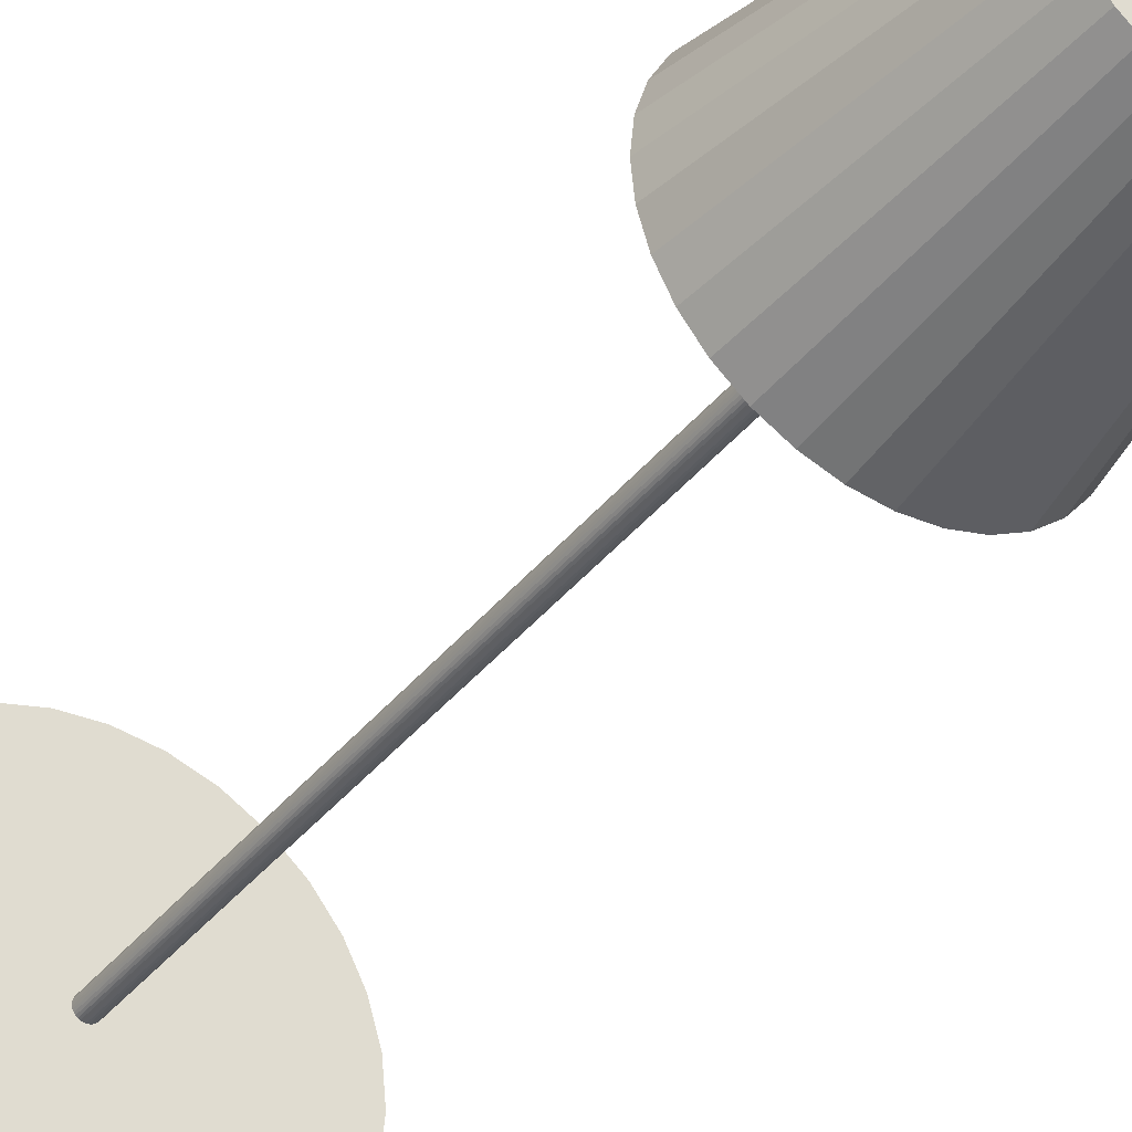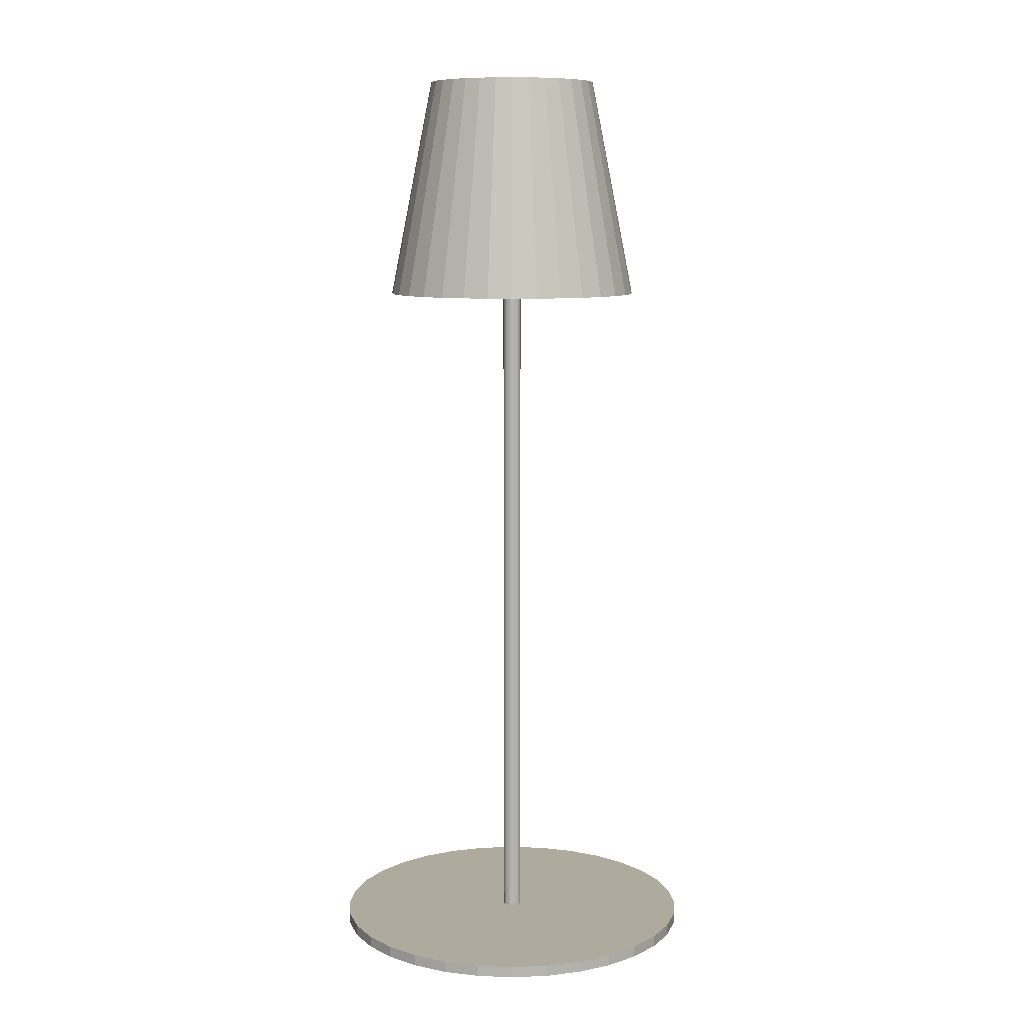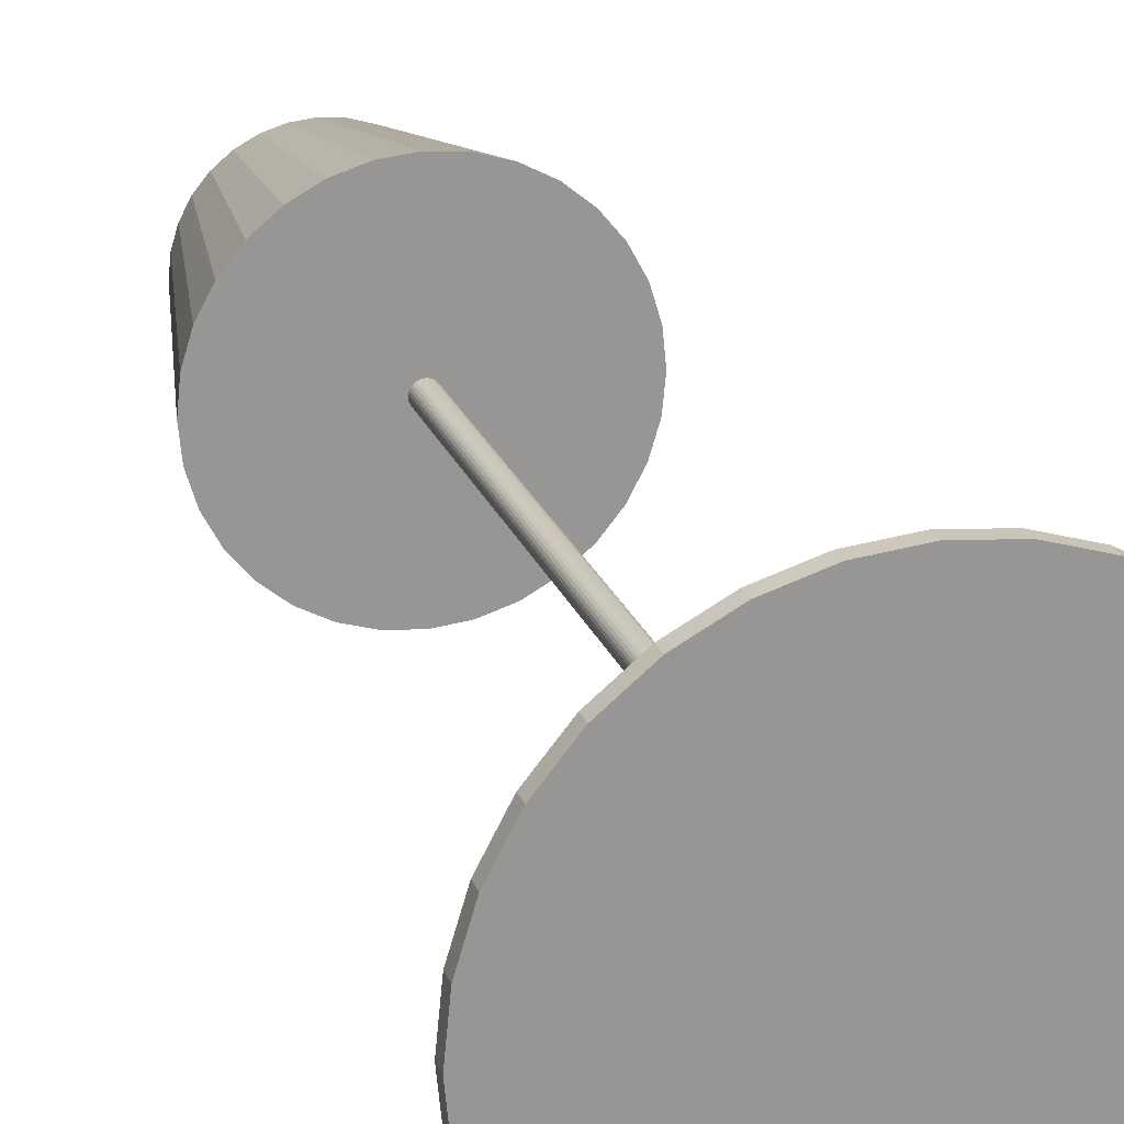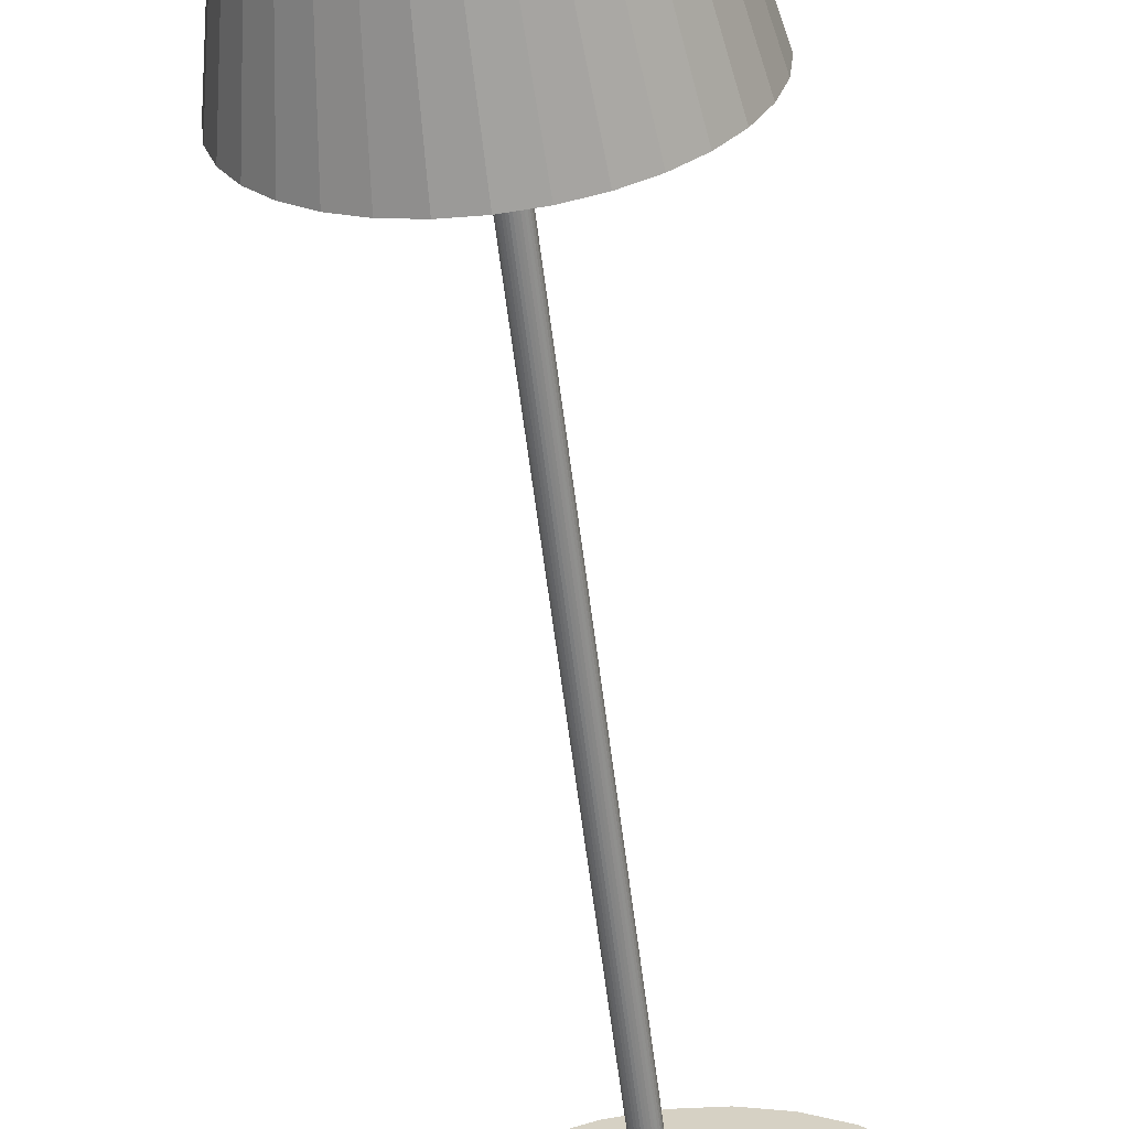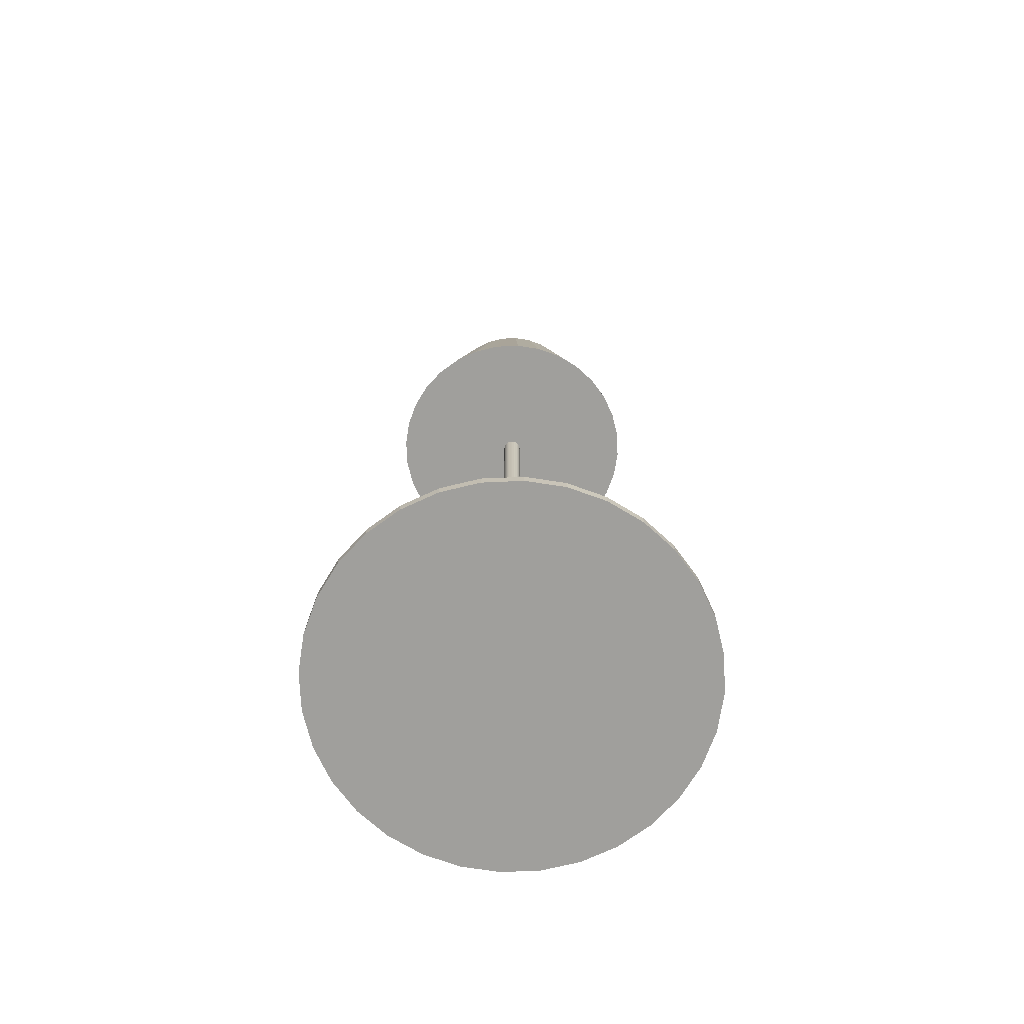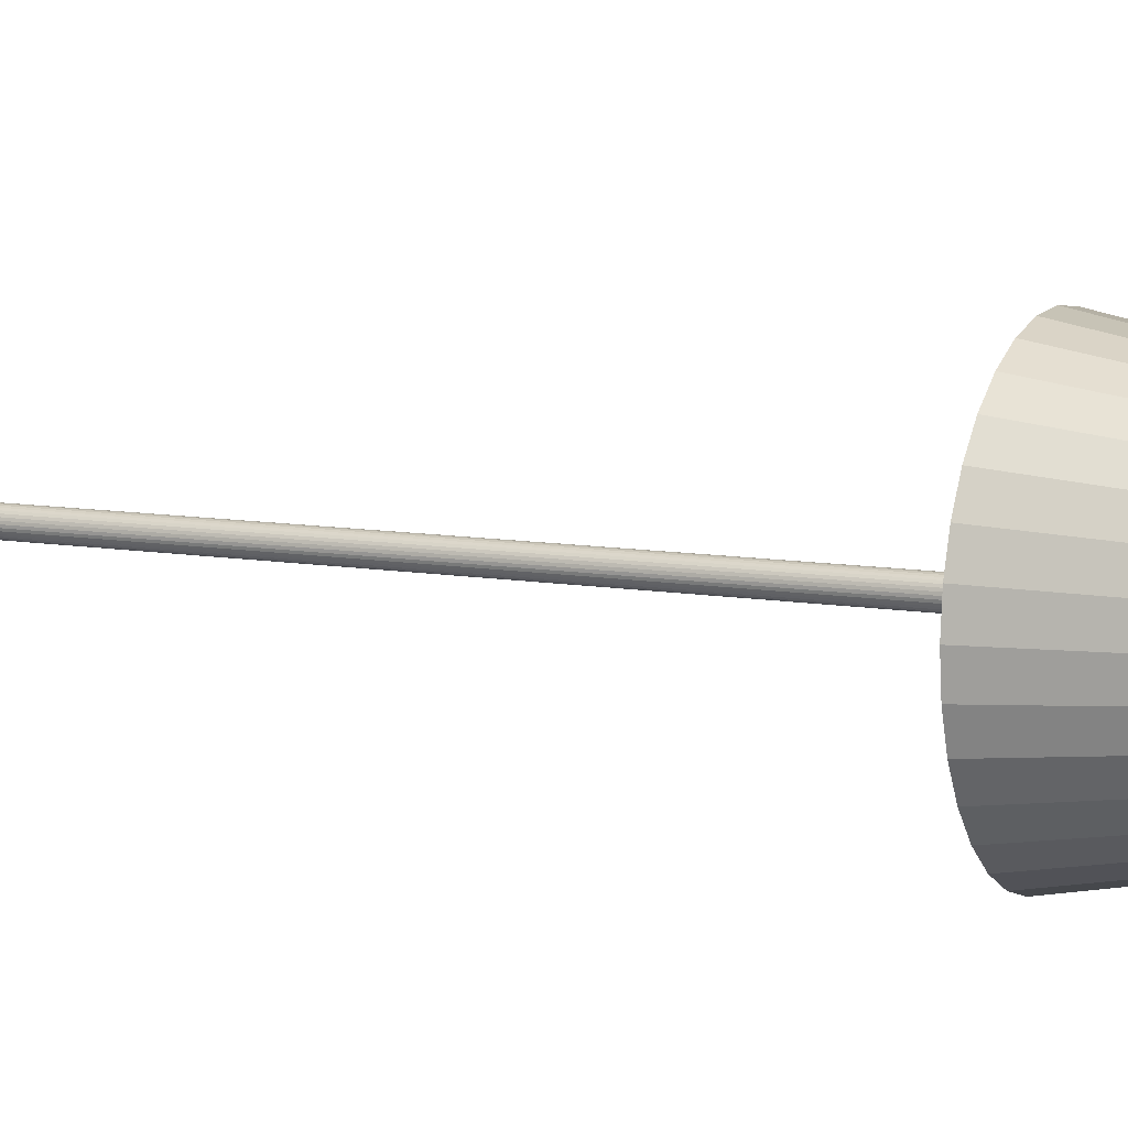
<metadata>
{"format":"obj","ext":"obj","renderer":"f3d","projection":"perspective","resolution":1024,"background":"white","views":[{"elev":-38.4,"azim":146.1,"up":"+Z"},{"elev":9.3,"azim":-168.9,"up":"+Y"},{"elev":21.8,"azim":-16.9,"up":"+Z"},{"elev":-60.4,"azim":-172.9,"up":"+Z"},{"elev":-71.2,"azim":-149.4,"up":"+Y"},{"elev":8.5,"azim":117.1,"up":"+Z"}]}
</metadata>
<code>
o Cylinder.002
v 0 3.763 -0.7
v 0 4.963 -0.4637
v 0.1366 3.763 -0.6865
v 0.09046 4.963 -0.4548
v 0.2679 3.763 -0.6467
v 0.1774 4.963 -0.4284
v 0.3889 3.763 -0.582
v 0.2576 4.963 -0.3855
v 0.495 3.763 -0.495
v 0.3279 4.963 -0.3279
v 0.582 3.763 -0.3889
v 0.3855 4.963 -0.2576
v 0.6467 3.763 -0.2679
v 0.4284 4.963 -0.1774
v 0.6865 3.763 -0.1366
v 0.4548 4.963 -0.09046
v 0.7 3.763 -0
v 0.4637 4.963 -0
v 0.6865 3.763 0.1366
v 0.4548 4.963 0.09046
v 0.6467 3.763 0.2679
v 0.4284 4.963 0.1774
v 0.582 3.763 0.3889
v 0.3855 4.963 0.2576
v 0.495 3.763 0.495
v 0.3279 4.963 0.3279
v 0.3889 3.763 0.582
v 0.2576 4.963 0.3855
v 0.2679 3.763 0.6467
v 0.1774 4.963 0.4284
v 0.1366 3.763 0.6865
v 0.09046 4.963 0.4548
v -0 3.763 0.7
v -0 4.963 0.4637
v -0.1366 3.763 0.6865
v -0.09046 4.963 0.4548
v -0.2679 3.763 0.6467
v -0.1774 4.963 0.4284
v -0.3889 3.763 0.582
v -0.2576 4.963 0.3855
v -0.495 3.763 0.495
v -0.3279 4.963 0.3279
v -0.582 3.763 0.3889
v -0.3855 4.963 0.2576
v -0.6467 3.763 0.2679
v -0.4284 4.963 0.1774
v -0.6865 3.763 0.1366
v -0.4548 4.963 0.09046
v -0.7 3.763 -1e-06
v -0.4637 4.963 -1e-06
v -0.6865 3.763 -0.1366
v -0.4548 4.963 -0.09046
v -0.6467 3.763 -0.2679
v -0.4284 4.963 -0.1774
v -0.582 3.763 -0.3889
v -0.3855 4.963 -0.2576
v -0.495 3.763 -0.495
v -0.3279 4.963 -0.3279
v -0.3889 3.763 -0.582
v -0.2576 4.963 -0.3855
v -0.2679 3.763 -0.6467
v -0.1774 4.963 -0.4284
v -0.1366 3.763 -0.6865
v -0.09046 4.963 -0.4548
f 2 4 3
f 4 6 5
f 5 6 8
f 7 8 10
f 9 10 12
f 11 12 14
f 14 16 15
f 16 18 17
f 18 20 19
f 20 22 21
f 22 24 23
f 24 26 25
f 25 26 28
f 27 28 30
f 30 32 31
f 32 34 33
f 33 34 36
f 36 38 37
f 38 40 39
f 40 42 41
f 41 42 44
f 44 46 45
f 45 46 48
f 48 50 49
f 50 52 51
f 51 52 54
f 54 56 55
f 56 58 57
f 58 60 59
f 60 62 61
f 38 22 6
f 63 64 2
f 62 64 63
f 31 47 63
f 1 2 3
f 3 4 5
f 7 5 8
f 9 7 10
f 11 9 12
f 13 11 14
f 13 14 15
f 15 16 17
f 17 18 19
f 19 20 21
f 21 22 23
f 23 24 25
f 27 25 28
f 29 27 30
f 29 30 31
f 31 32 33
f 35 33 36
f 35 36 37
f 37 38 39
f 39 40 41
f 43 41 44
f 43 44 45
f 47 45 48
f 47 48 49
f 49 50 51
f 53 51 54
f 53 54 55
f 55 56 57
f 57 58 59
f 59 60 61
f 6 4 2
f 2 64 6
f 62 60 54
f 58 56 54
f 54 52 50
f 50 48 46
f 46 44 38
f 42 40 38
f 38 36 34
f 34 32 30
f 30 28 26
f 26 24 22
f 22 20 18
f 18 16 14
f 14 12 10
f 10 8 14
f 6 64 62
f 60 58 54
f 54 50 38
f 44 42 38
f 38 34 30
f 30 26 22
f 22 18 14
f 14 8 6
f 6 62 38
f 50 46 38
f 38 30 22
f 22 14 6
f 62 54 38
f 1 63 2
f 61 62 63
f 63 1 3
f 3 5 7
f 7 9 11
f 11 13 7
f 15 17 23
f 19 21 23
f 23 25 27
f 27 29 31
f 31 33 35
f 35 37 39
f 39 41 47
f 43 45 47
f 47 49 51
f 51 53 47
f 55 57 59
f 59 61 63
f 63 3 7
f 7 13 15
f 17 19 23
f 23 27 15
f 31 35 47
f 41 43 47
f 47 53 55
f 55 59 47
f 63 7 31
f 15 27 31
f 35 39 47
f 47 59 63
f 7 15 31
o Cylinder.001
v 0 0.0254 -0.05
v 0 4.025 -0.05
v 0.009755 0.0254 -0.04904
v 0.009755 4.025 -0.04904
v 0.01913 0.0254 -0.04619
v 0.01913 4.025 -0.04619
v 0.02778 0.0254 -0.04157
v 0.02778 4.025 -0.04157
v 0.03535 0.0254 -0.03535
v 0.03535 4.025 -0.03535
v 0.04157 0.0254 -0.02778
v 0.04157 4.025 -0.02778
v 0.04619 0.0254 -0.01913
v 0.04619 4.025 -0.01913
v 0.04904 0.0254 -0.009755
v 0.04904 4.025 -0.009755
v 0.05 0.0254 -0
v 0.05 4.025 -0
v 0.04904 0.0254 0.009755
v 0.04904 4.025 0.009755
v 0.04619 0.0254 0.01913
v 0.04619 4.025 0.01913
v 0.04157 0.0254 0.02778
v 0.04157 4.025 0.02778
v 0.03535 0.0254 0.03535
v 0.03535 4.025 0.03535
v 0.02778 0.0254 0.04157
v 0.02778 4.025 0.04157
v 0.01913 0.0254 0.04619
v 0.01913 4.025 0.04619
v 0.009755 0.0254 0.04904
v 0.009755 4.025 0.04904
v -0 0.0254 0.05
v -0 4.025 0.05
v -0.009755 0.0254 0.04904
v -0.009755 4.025 0.04904
v -0.01913 0.0254 0.04619
v -0.01913 4.025 0.04619
v -0.02778 0.0254 0.04157
v -0.02778 4.025 0.04157
v -0.03535 0.0254 0.03535
v -0.03535 4.025 0.03535
v -0.04157 0.0254 0.02778
v -0.04157 4.025 0.02778
v -0.04619 0.0254 0.01913
v -0.04619 4.025 0.01913
v -0.04904 0.0254 0.009754
v -0.04904 4.025 0.009754
v -0.05 0.0254 -0
v -0.05 4.025 -0
v -0.04904 0.0254 -0.009755
v -0.04904 4.025 -0.009755
v -0.04619 0.0254 -0.01913
v -0.04619 4.025 -0.01913
v -0.04157 0.0254 -0.02778
v -0.04157 4.025 -0.02778
v -0.03535 0.0254 -0.03535
v -0.03535 4.025 -0.03535
v -0.02778 0.0254 -0.04157
v -0.02778 4.025 -0.04157
v -0.01913 0.0254 -0.04619
v -0.01913 4.025 -0.04619
v -0.009754 0.0254 -0.04904
v -0.009754 4.025 -0.04904
f 66 68 67
f 68 70 69
f 70 72 71
f 72 74 73
f 74 76 75
f 76 78 77
f 78 80 79
f 80 82 81
f 82 84 83
f 84 86 85
f 86 88 87
f 88 90 89
f 90 92 91
f 92 94 93
f 94 96 95
f 96 98 97
f 98 100 99
f 100 102 101
f 102 104 103
f 104 106 105
f 106 108 107
f 108 110 109
f 110 112 111
f 112 114 113
f 114 116 115
f 116 118 117
f 118 120 119
f 120 122 121
f 122 124 123
f 124 126 125
f 102 86 70
f 128 66 65
f 126 128 127
f 95 111 127
f 65 66 67
f 67 68 69
f 69 70 71
f 71 72 73
f 73 74 75
f 75 76 77
f 77 78 79
f 79 80 81
f 81 82 83
f 83 84 85
f 85 86 87
f 87 88 89
f 89 90 91
f 91 92 93
f 93 94 95
f 95 96 97
f 97 98 99
f 99 100 101
f 101 102 103
f 103 104 105
f 105 106 107
f 107 108 109
f 109 110 111
f 111 112 113
f 113 114 115
f 115 116 117
f 117 118 119
f 119 120 121
f 121 122 123
f 123 124 125
f 70 68 66
f 66 128 70
f 126 124 122
f 122 120 118
f 118 116 114
f 114 112 118
f 110 108 106
f 106 104 110
f 102 100 98
f 98 96 94
f 94 92 86
f 90 88 86
f 86 84 82
f 82 80 78
f 78 76 74
f 74 72 78
f 70 128 126
f 126 122 118
f 118 112 110
f 110 104 102
f 102 98 86
f 92 90 86
f 86 82 78
f 78 72 70
f 70 126 118
f 118 110 102
f 98 94 86
f 86 78 70
f 70 118 102
f 127 128 65
f 125 126 127
f 127 65 67
f 67 69 71
f 71 73 75
f 75 77 71
f 79 81 83
f 83 85 79
f 87 89 91
f 91 93 95
f 95 97 99
f 99 101 103
f 103 105 107
f 107 109 111
f 111 113 115
f 115 117 111
f 119 121 123
f 123 125 127
f 127 67 71
f 71 77 79
f 79 85 87
f 87 91 79
f 95 99 103
f 103 107 111
f 111 117 119
f 119 123 127
f 127 71 79
f 79 91 95
f 95 103 111
f 111 119 127
f 127 79 95
o Cylinder
v 0 -0.03 -1
v 0 0.03 -1
v 0.1951 -0.03 -0.9808
v 0.1951 0.03 -0.9808
v 0.3827 -0.03 -0.9239
v 0.3827 0.03 -0.9239
v 0.5556 -0.03 -0.8315
v 0.5556 0.03 -0.8315
v 0.7071 -0.03 -0.7071
v 0.7071 0.03 -0.7071
v 0.8315 -0.03 -0.5556
v 0.8315 0.03 -0.5556
v 0.9239 -0.03 -0.3827
v 0.9239 0.03 -0.3827
v 0.9808 -0.03 -0.1951
v 0.9808 0.03 -0.1951
v 1 -0.03 -0
v 1 0.03 -0
v 0.9808 -0.03 0.1951
v 0.9808 0.03 0.1951
v 0.9239 -0.03 0.3827
v 0.9239 0.03 0.3827
v 0.8315 -0.03 0.5556
v 0.8315 0.03 0.5556
v 0.7071 -0.03 0.7071
v 0.7071 0.03 0.7071
v 0.5556 -0.03 0.8315
v 0.5556 0.03 0.8315
v 0.3827 -0.03 0.9239
v 0.3827 0.03 0.9239
v 0.1951 -0.03 0.9808
v 0.1951 0.03 0.9808
v -0 -0.03 1
v -0 0.03 1
v -0.1951 -0.03 0.9808
v -0.1951 0.03 0.9808
v -0.3827 -0.03 0.9239
v -0.3827 0.03 0.9239
v -0.5556 -0.03 0.8315
v -0.5556 0.03 0.8315
v -0.7071 -0.03 0.7071
v -0.7071 0.03 0.7071
v -0.8315 -0.03 0.5556
v -0.8315 0.03 0.5556
v -0.9239 -0.03 0.3827
v -0.9239 0.03 0.3827
v -0.9808 -0.03 0.1951
v -0.9808 0.03 0.1951
v -1 -0.03 -1e-06
v -1 0.03 -1e-06
v -0.9808 -0.03 -0.1951
v -0.9808 0.03 -0.1951
v -0.9239 -0.03 -0.3827
v -0.9239 0.03 -0.3827
v -0.8315 -0.03 -0.5556
v -0.8315 0.03 -0.5556
v -0.7071 -0.03 -0.7071
v -0.7071 0.03 -0.7071
v -0.5556 -0.03 -0.8315
v -0.5556 0.03 -0.8315
v -0.3827 -0.03 -0.9239
v -0.3827 0.03 -0.9239
v -0.1951 -0.03 -0.9808
v -0.1951 0.03 -0.9808
f 130 132 131
f 132 134 133
f 134 136 135
f 136 138 137
f 138 140 139
f 140 142 141
f 142 144 143
f 144 146 145
f 146 148 147
f 148 150 149
f 150 152 151
f 152 154 153
f 154 156 155
f 156 158 157
f 158 160 159
f 160 162 161
f 162 164 163
f 164 166 165
f 166 168 167
f 168 170 169
f 170 172 171
f 172 174 173
f 174 176 175
f 176 178 177
f 178 180 179
f 180 182 181
f 182 184 183
f 184 186 185
f 186 188 187
f 188 190 189
f 158 150 134
f 192 130 129
f 190 192 191
f 159 175 143
f 129 130 131
f 131 132 133
f 133 134 135
f 135 136 137
f 137 138 139
f 139 140 141
f 141 142 143
f 143 144 145
f 145 146 147
f 147 148 149
f 149 150 151
f 151 152 153
f 153 154 155
f 155 156 157
f 157 158 159
f 159 160 161
f 161 162 163
f 163 164 165
f 165 166 167
f 167 168 169
f 169 170 171
f 171 172 173
f 173 174 175
f 175 176 177
f 177 178 179
f 179 180 181
f 181 182 183
f 183 184 185
f 185 186 187
f 187 188 189
f 134 132 130
f 130 192 134
f 190 188 186
f 186 184 182
f 182 180 178
f 178 176 182
f 174 172 166
f 170 168 166
f 166 164 162
f 162 160 166
f 158 156 150
f 154 152 150
f 150 148 146
f 146 144 142
f 142 140 138
f 138 136 134
f 134 192 190
f 190 186 182
f 182 176 174
f 172 170 166
f 166 160 158
f 156 154 150
f 150 146 142
f 142 138 150
f 134 190 182
f 182 174 166
f 166 158 134
f 150 138 134
f 134 182 166
f 191 192 129
f 189 190 191
f 191 129 131
f 131 133 135
f 135 137 139
f 139 141 135
f 143 145 147
f 147 149 143
f 151 153 159
f 155 157 159
f 159 161 163
f 163 165 167
f 167 169 171
f 171 173 175
f 175 177 179
f 179 181 183
f 183 185 191
f 187 189 191
f 191 131 143
f 135 141 143
f 143 149 151
f 153 155 159
f 159 163 175
f 167 171 175
f 175 179 191
f 185 187 191
f 131 135 143
f 143 151 159
f 163 167 175
f 179 183 191
f 191 143 175

</code>
